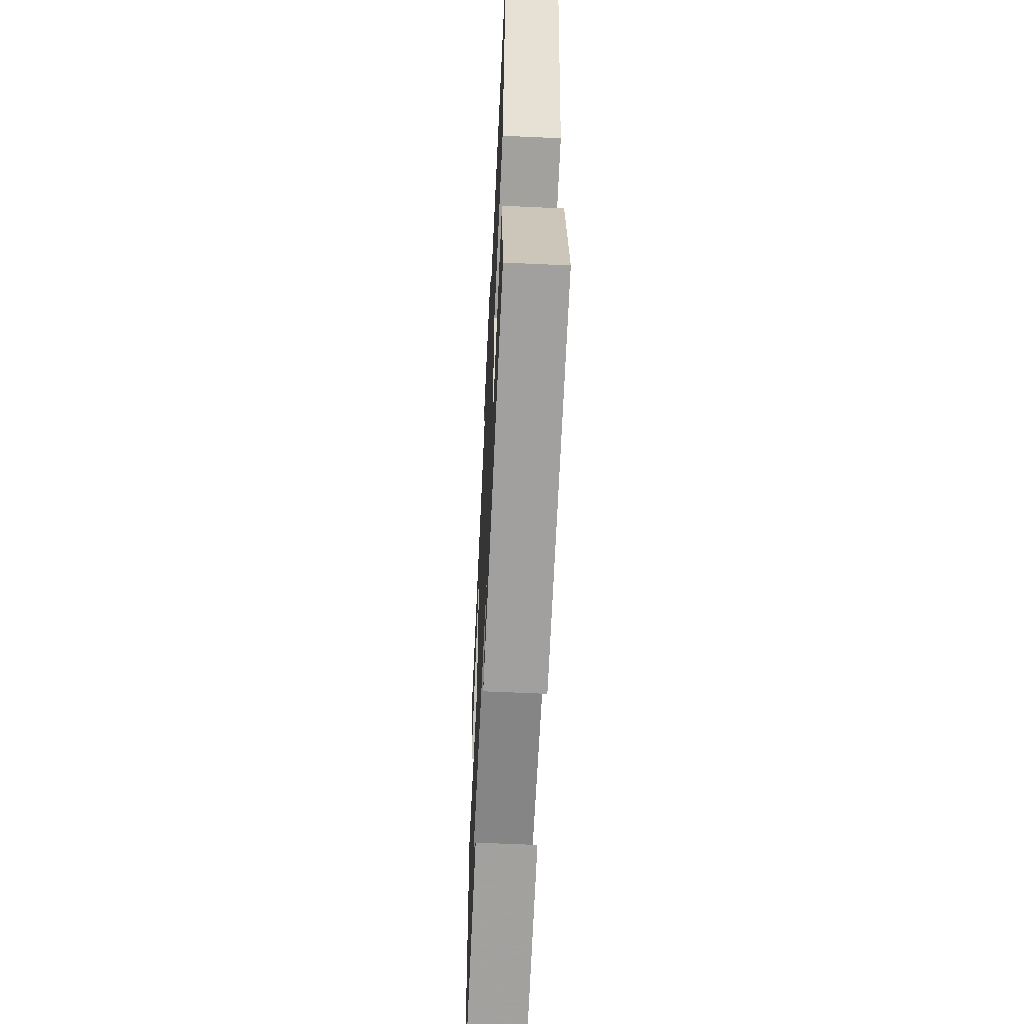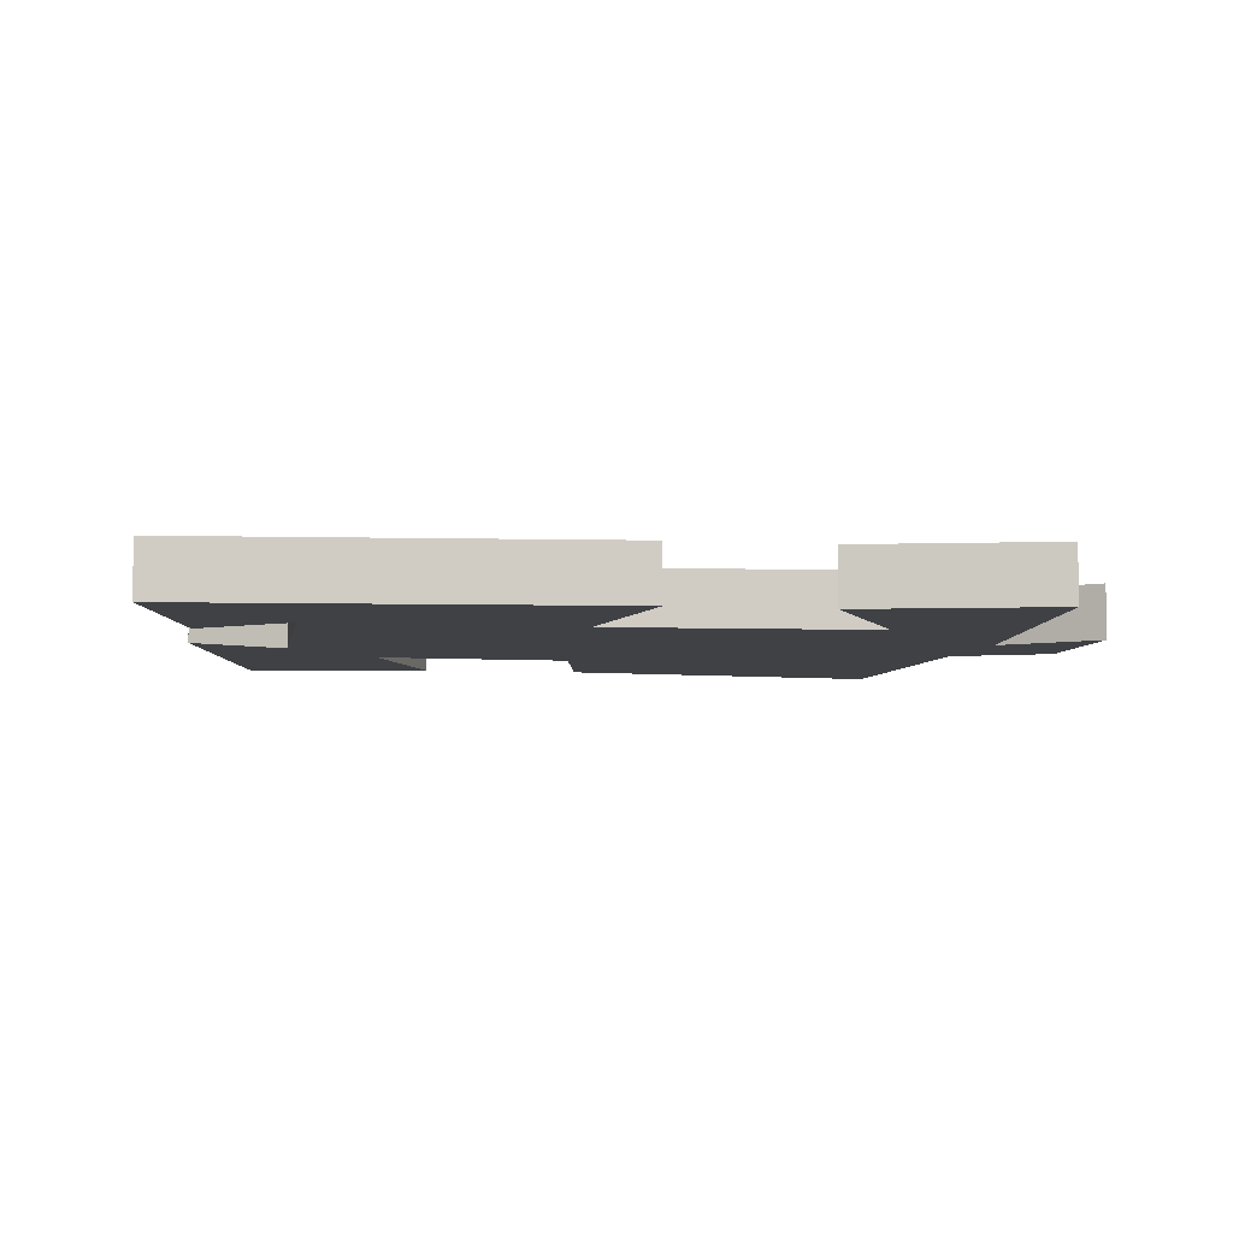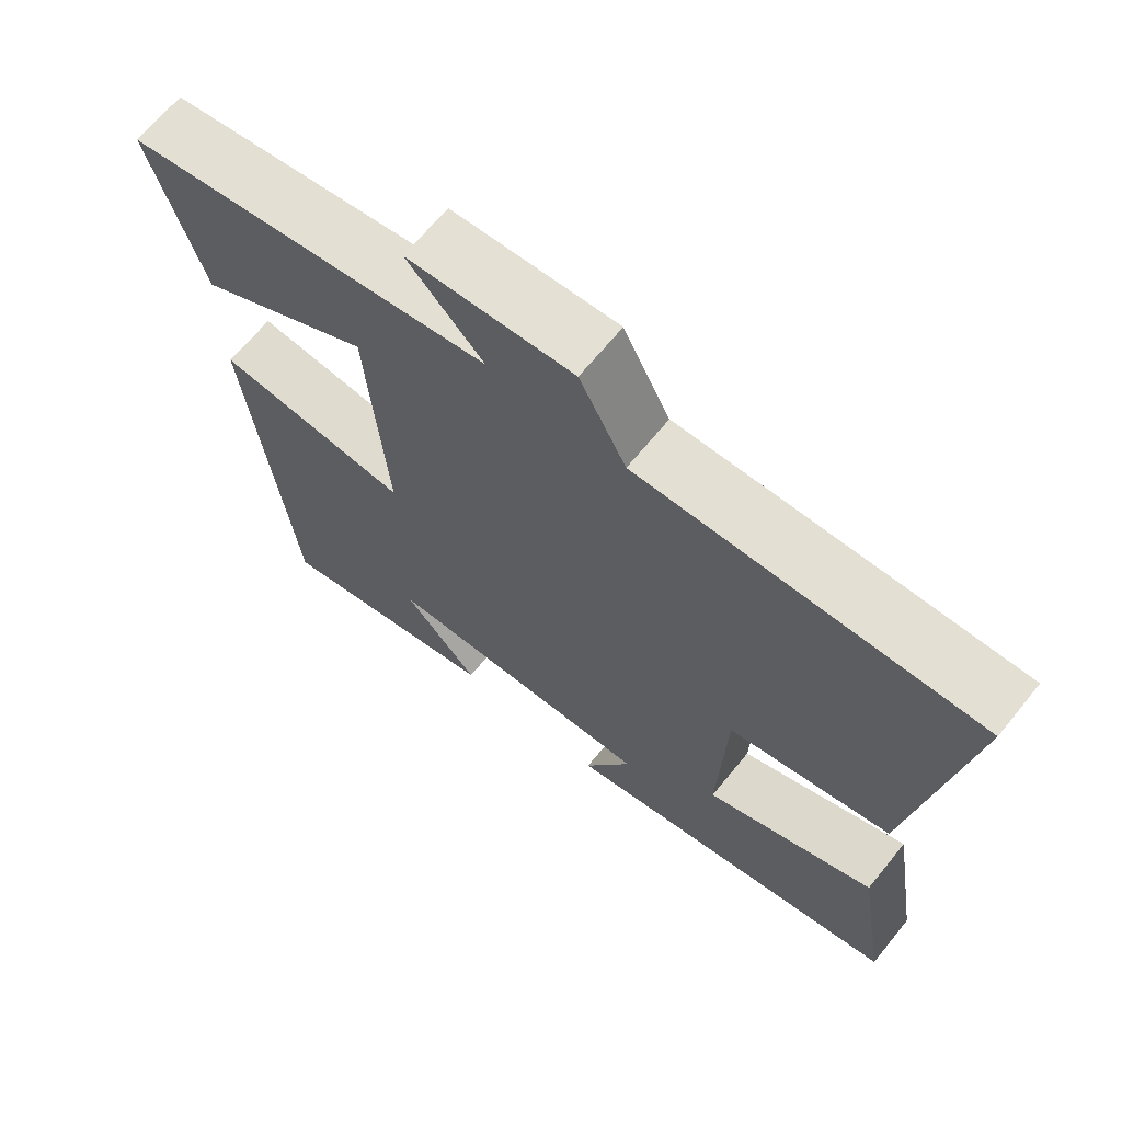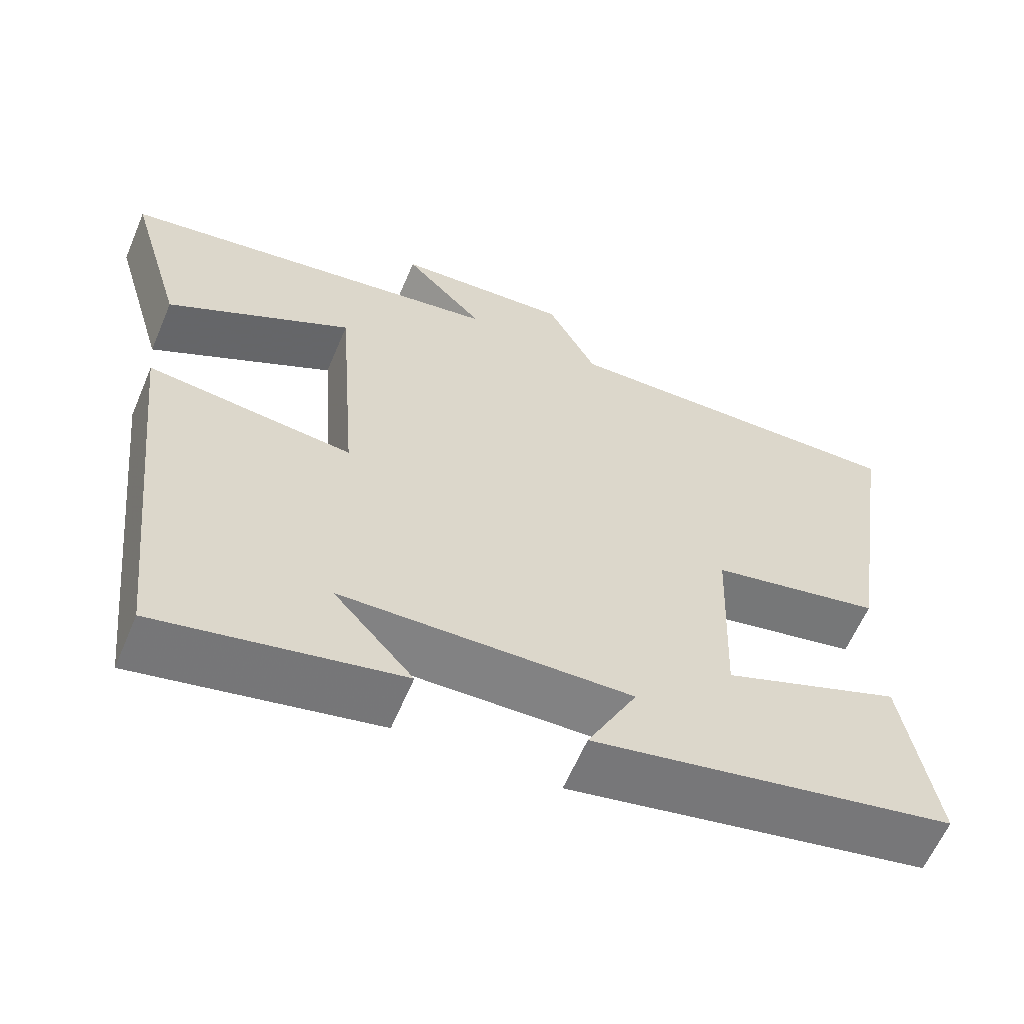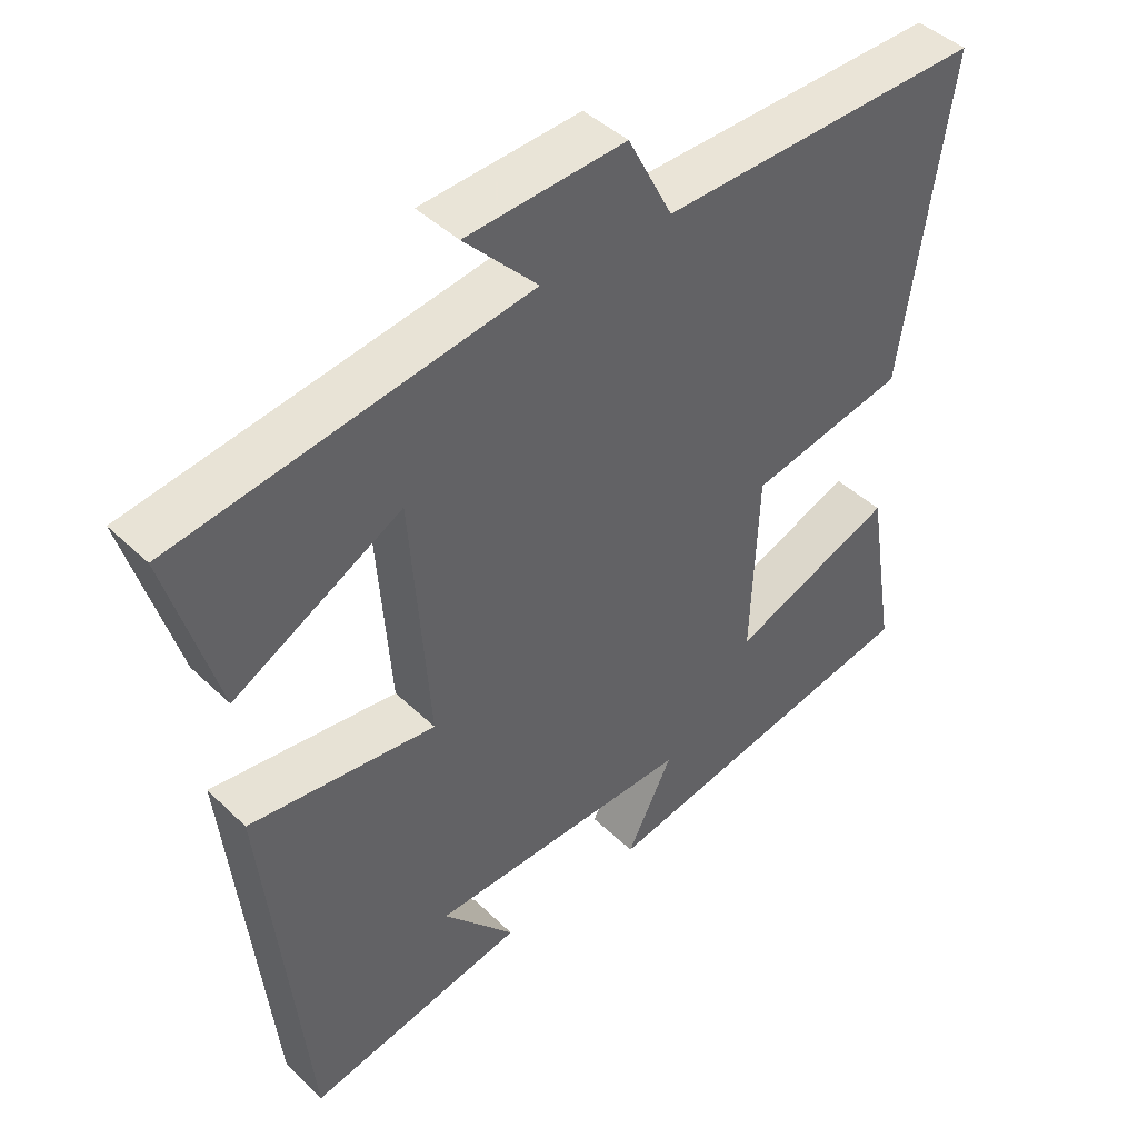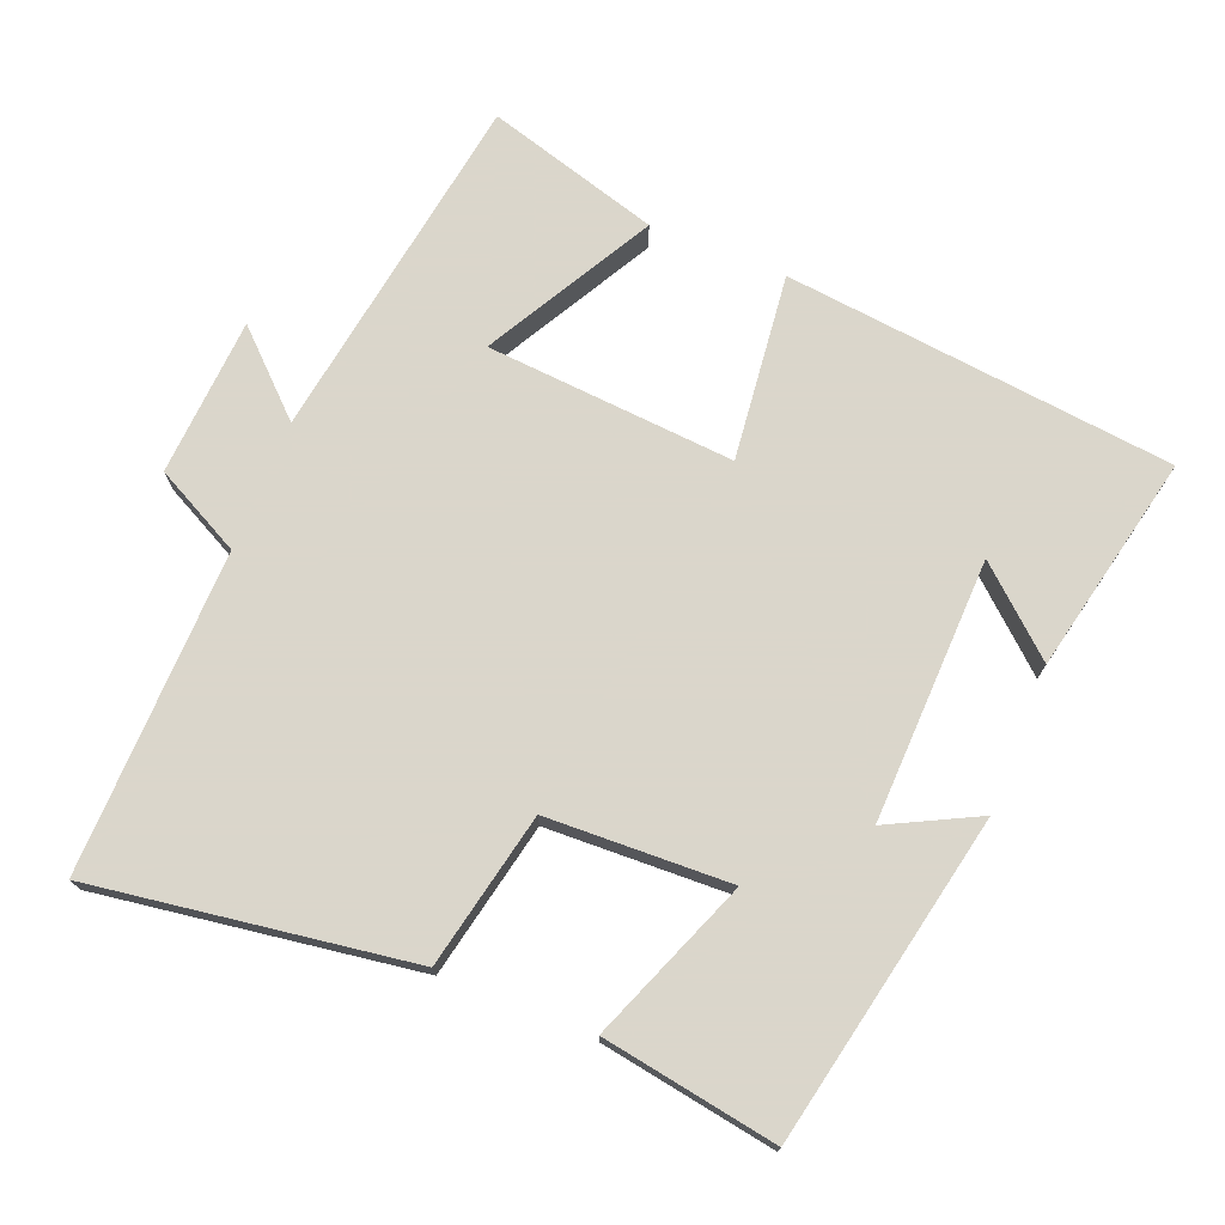
<metadata>
{"format":"obj","ext":"obj","renderer":"f3d","projection":"perspective","resolution":1024,"background":"white","views":[{"elev":-60.2,"azim":87.3,"up":"+Z"},{"elev":-5.3,"azim":-100.5,"up":"+Y"},{"elev":67.0,"azim":39.2,"up":"+Z"},{"elev":-61.3,"azim":-22.9,"up":"+Z"},{"elev":43.7,"azim":-41.7,"up":"+Z"},{"elev":73.7,"azim":112.0,"up":"+Y"}]}
</metadata>
<code>
v 0.567 0.07 0.509
v 0.5 0.07 0.059
v 0.28 0.07 0.013
v 0.27 0.07 -0.247
v 0.5 0.07 -0.157
v 0.541 0.07 -0.405
v 0.074 0.07 -0.5
v 0.138 0.07 -0.374
v -0.234 0.07 -0.384
v -0.132 0.07 -0.5
v -0.441 0.07 -0.566
v -0.5 0.07 -0.014
v -0.237 0.07 -0.044
v -0.263 0.07 0.308
v -0.5 0.07 0.178
v -0.571 0.07 0.423
v -0.073 0.07 0.5
v -0.176 0.07 0.609
v 0.048 0.07 0.623
v 0.111 0.07 0.5
v 0.567 0 0.509
v 0.5 0 0.059
v 0.28 0 0.013
v 0.27 0 -0.247
v 0.5 0 -0.157
v 0.541 0 -0.405
v 0.074 0 -0.5
v 0.138 0 -0.374
v -0.234 0 -0.384
v -0.132 0 -0.5
v -0.441 0 -0.566
v -0.5 0 -0.014
v -0.237 0 -0.044
v -0.263 0 0.308
v -0.5 0 0.178
v -0.571 0 0.423
v -0.073 0 0.5
v -0.176 0 0.609
v 0.048 0 0.623
v 0.111 0 0.5
f 17 18 19 20
f 16 17 20
f 14 15 16
f 14 16 20 1
f 11 12 13
f 9 10 11
f 9 11 13
f 8 9 13
f 5 6 7 8
f 4 5 8
f 3 4 8 13
f 3 13 14
f 1 2 3 14
f 40 39 38 37
f 40 37 36
f 36 35 34
f 21 40 36 34
f 33 32 31
f 31 30 29
f 33 31 29
f 33 29 28
f 28 27 26 25
f 28 25 24
f 33 28 24 23
f 34 33 23
f 34 23 22 21
f 1 21 22 2
f 2 22 23 3
f 3 23 24 4
f 4 24 25 5
f 5 25 26 6
f 6 26 27 7
f 7 27 28 8
f 8 28 29 9
f 9 29 30 10
f 10 30 31 11
f 11 31 32 12
f 12 32 33 13
f 13 33 34 14
f 14 34 35 15
f 15 35 36 16
f 16 36 37 17
f 17 37 38 18
f 18 38 39 19
f 19 39 40 20
f 20 40 21 1

</code>
